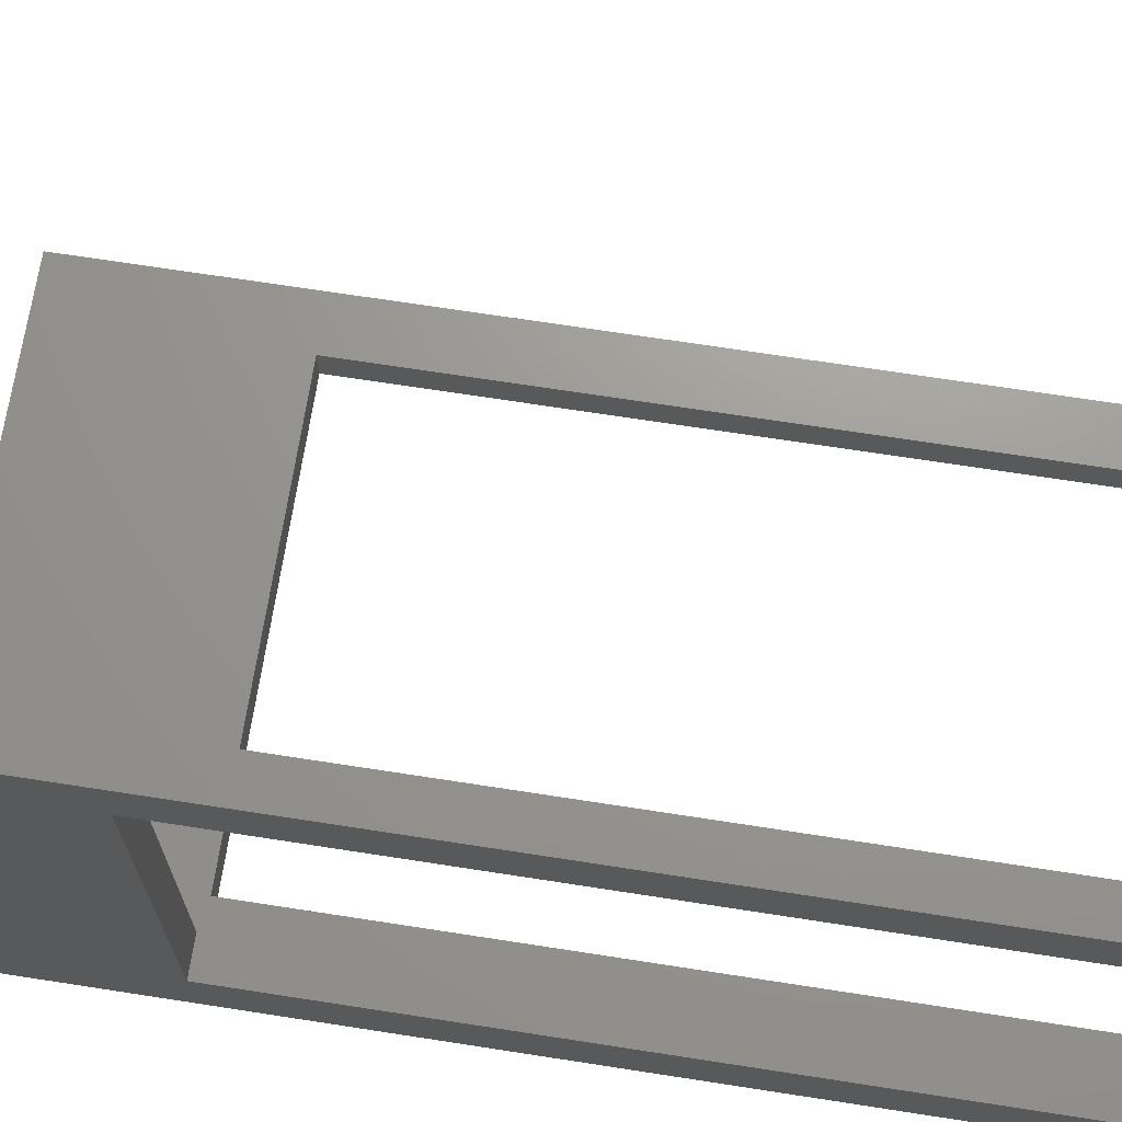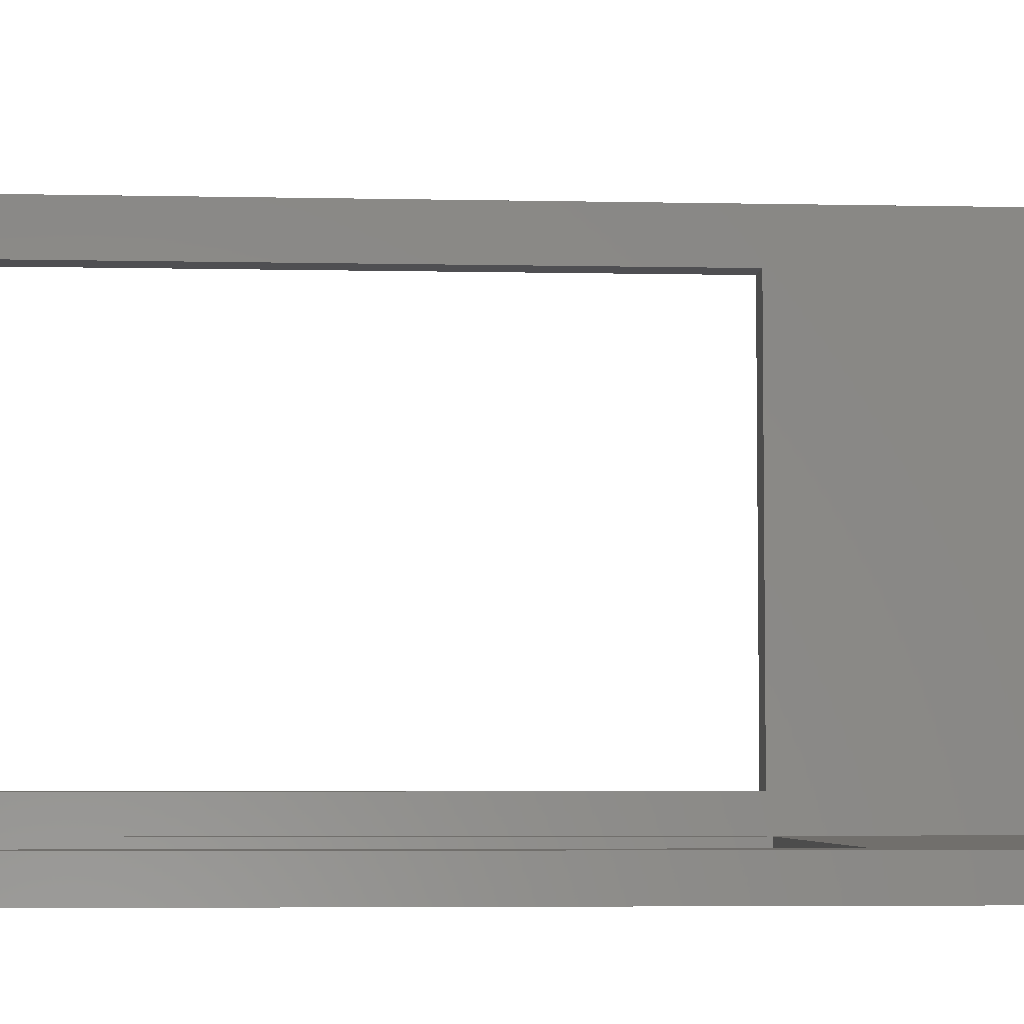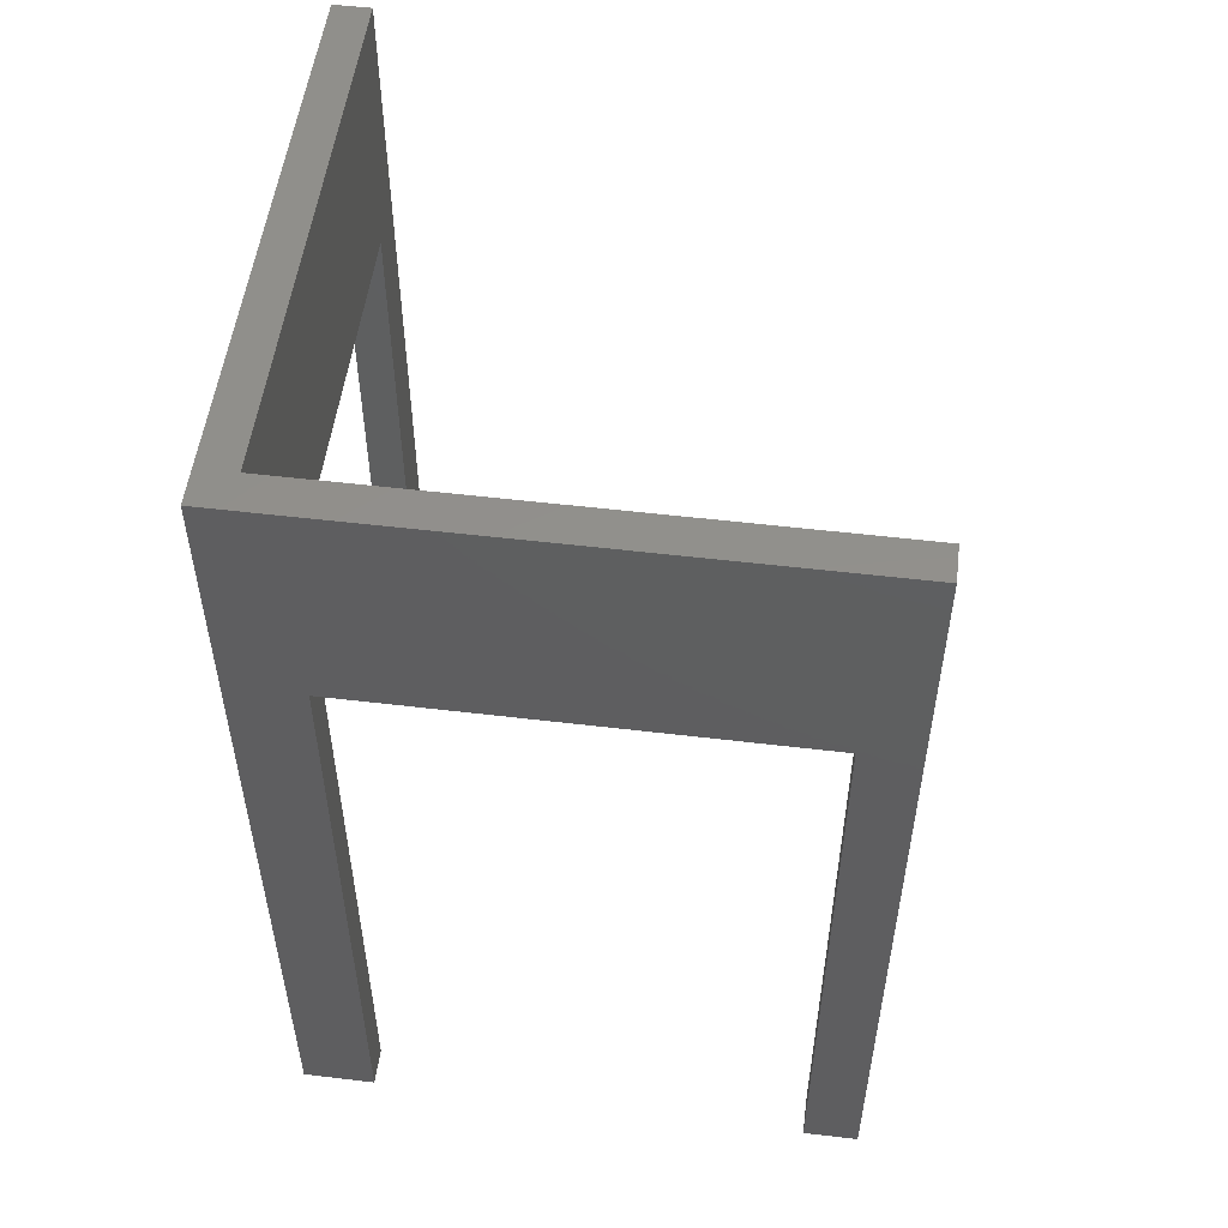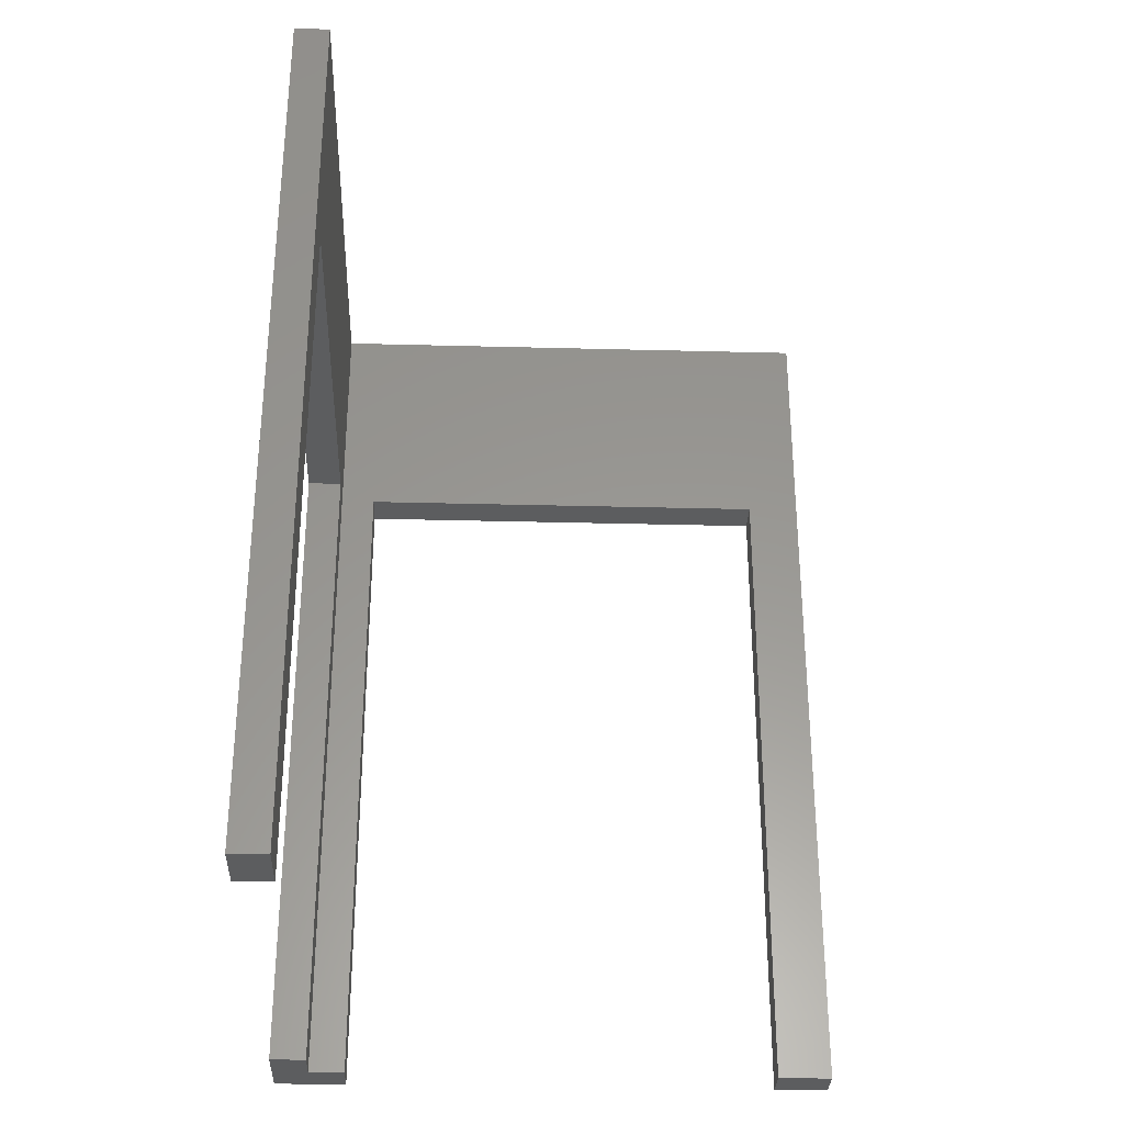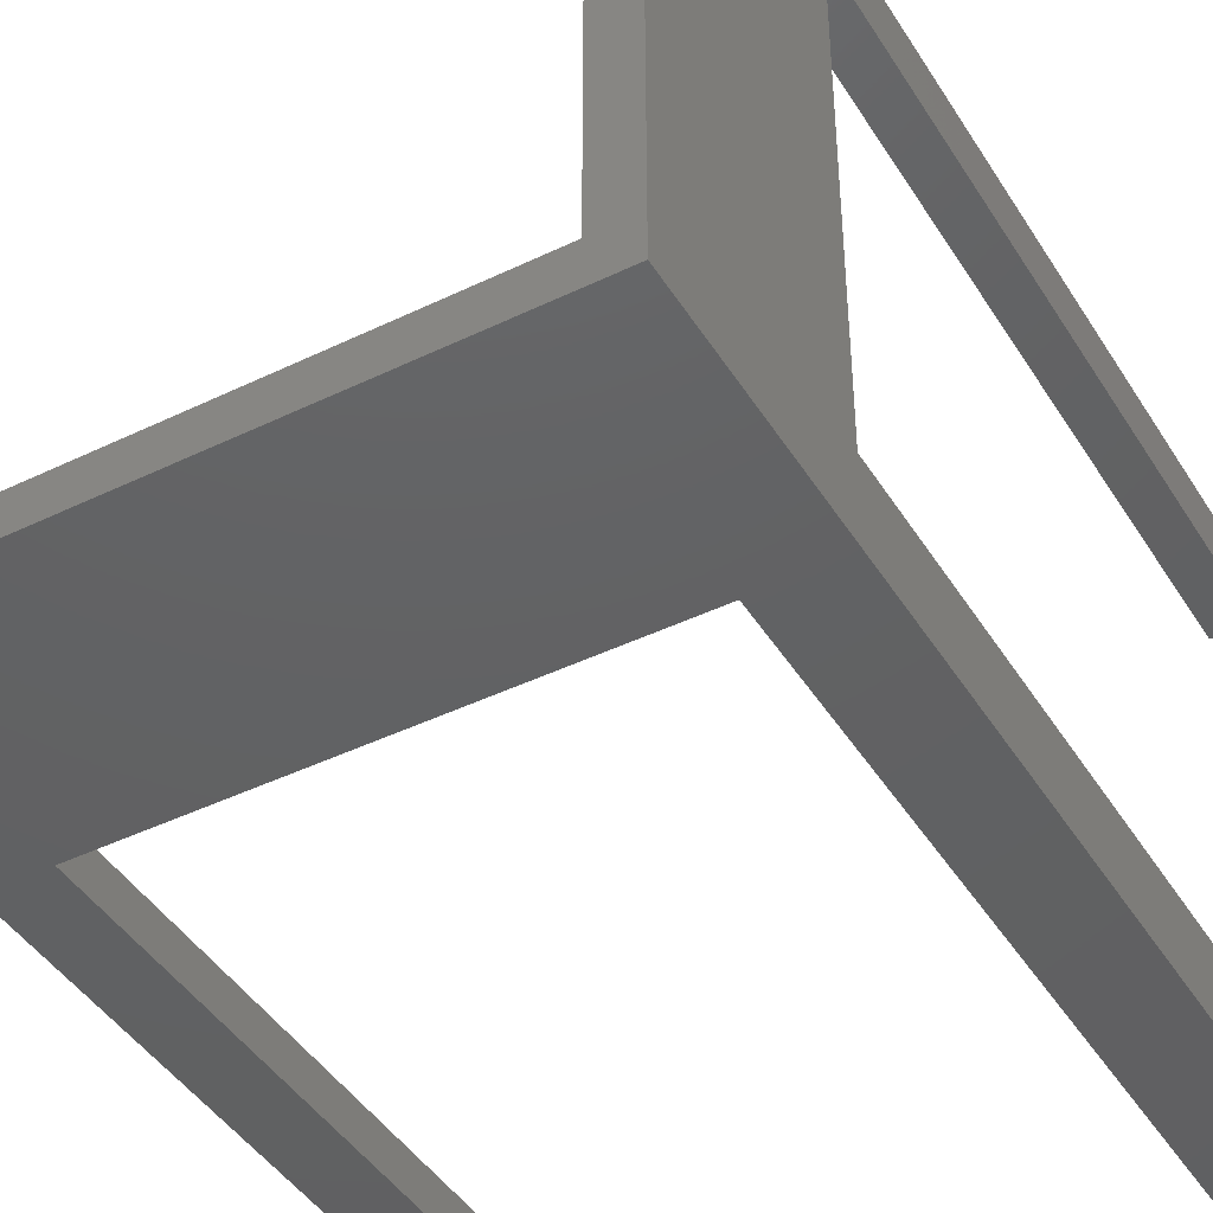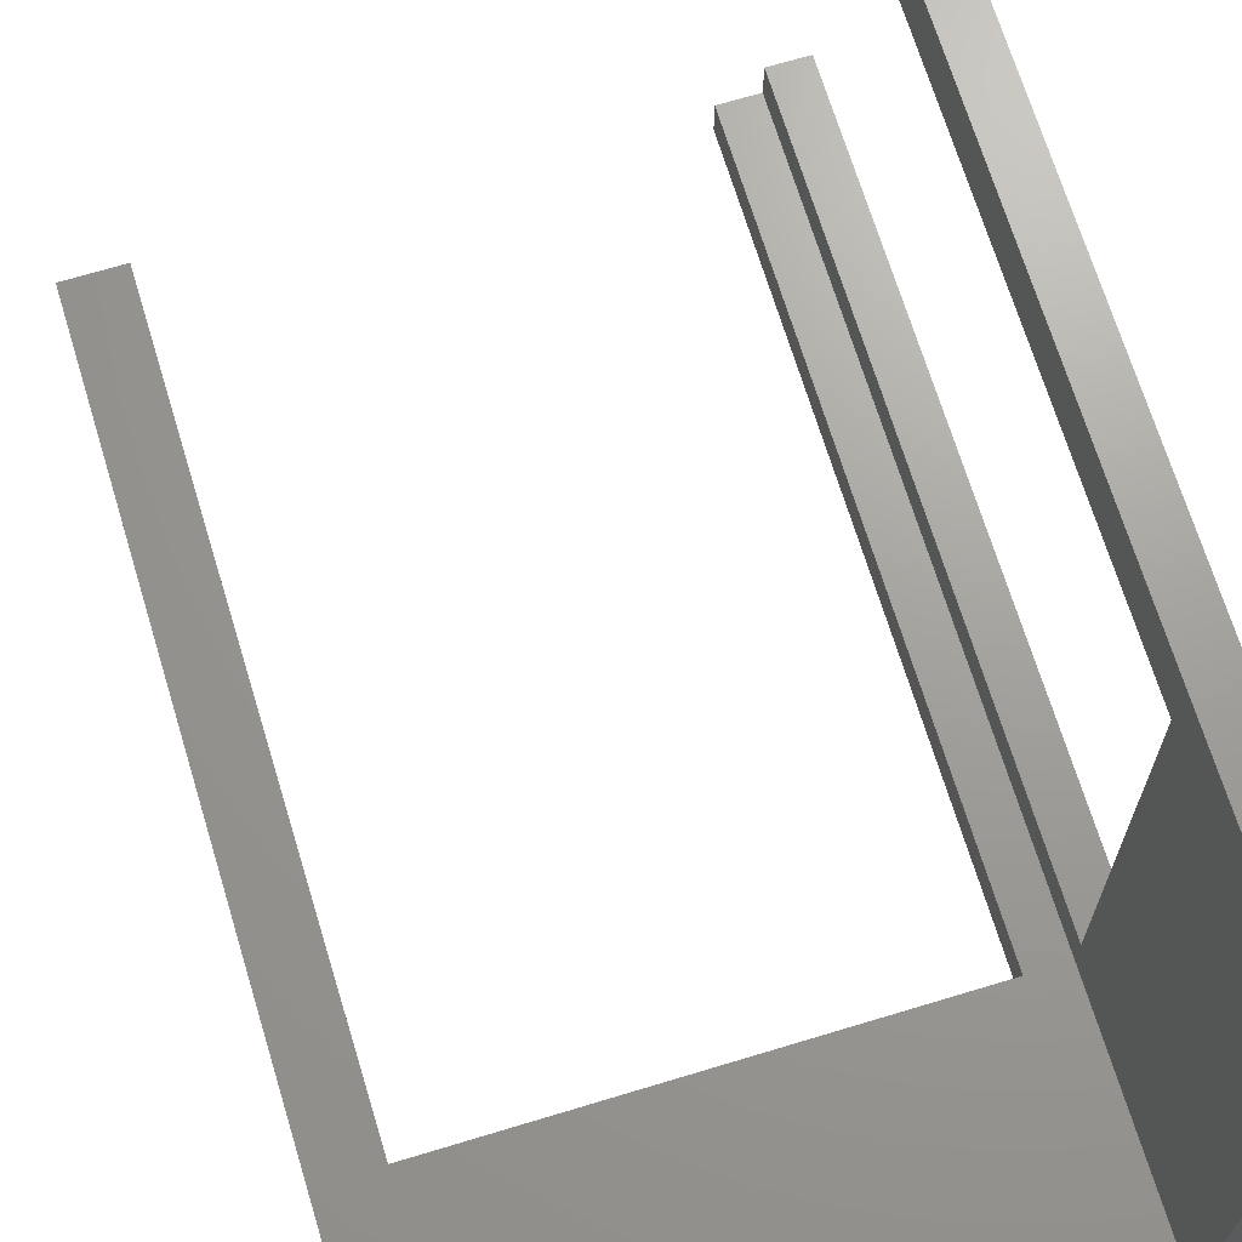
<metadata>
{"format":"stl","ext":"stl","renderer":"f3d","projection":"perspective","resolution":1024,"background":"white","views":[{"elev":70.0,"azim":98.8,"up":"+Y"},{"elev":-4.9,"azim":-94.0,"up":"+Y"},{"elev":53.0,"azim":97.3,"up":"+Z"},{"elev":-31.5,"azim":177.9,"up":"+Z"},{"elev":-43.6,"azim":29.7,"up":"+Y"},{"elev":68.8,"azim":-16.9,"up":"+Y"}]}
</metadata>
<code>
# stl→obj: 28 verts, 52 faces
v -50 150 0
v -50 50 0
v -50 150 1875
v -50 1350 1875
v -50 1500 0
v -50 1350 0
v -50 1500 2500
v -50 50 2500
v 50 1500 2500
v 50 1350 1875
v 50 1500 0
v 50 150 1875
v 50 -50 2500
v 50 -50 0
v 50 150 0
v 50 1350 0
v -1500 -50 2500
v -1500 50 2500
v -150 -50 0
v -150 50 0
v -1350 50 1875
v -150 50 1875
v -1500 50 0
v -1350 50 0
v -150 -50 1875
v -1350 -50 1875
v -1500 -50 0
v -1350 -50 0
f 1 2 3
f 4 5 6
f 5 4 7
f 8 4 3
f 4 8 7
f 8 3 2
f 9 10 11
f 9 12 10
f 13 12 9
f 14 12 13
f 12 14 15
f 11 10 16
f 6 10 4
f 10 6 16
f 6 11 16
f 11 6 5
f 11 7 9
f 7 11 5
f 8 9 7
f 9 8 13
f 17 8 18
f 8 17 13
f 14 2 15
f 19 2 14
f 2 19 20
f 15 2 1
f 15 3 12
f 3 15 1
f 3 10 12
f 10 3 4
f 21 8 22
f 2 22 8
f 22 2 20
f 8 21 18
f 23 21 24
f 21 23 18
f 25 17 26
f 27 26 17
f 26 27 28
f 17 25 13
f 14 25 19
f 25 14 13
f 26 24 21
f 24 26 28
f 27 24 28
f 24 27 23
f 27 18 23
f 18 27 17
f 19 22 20
f 22 19 25
f 26 22 25
f 22 26 21

</code>
